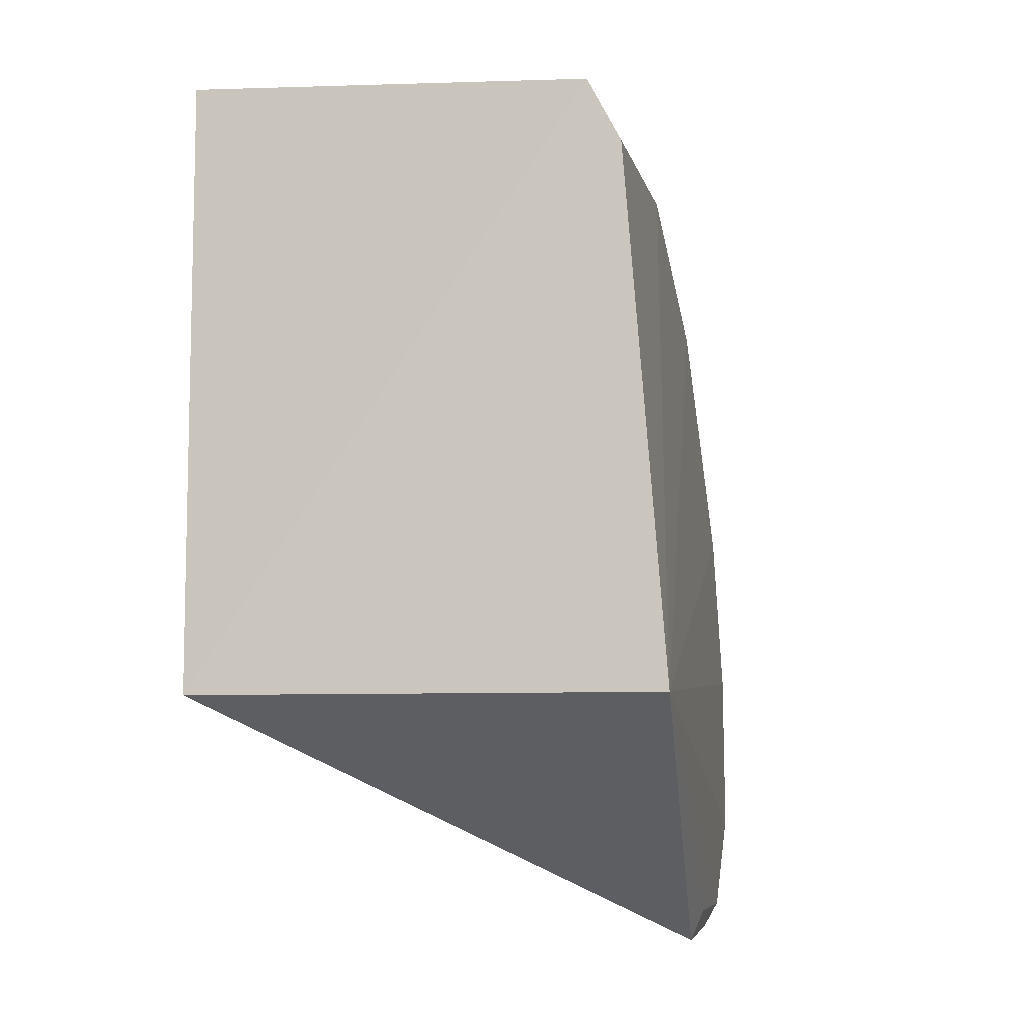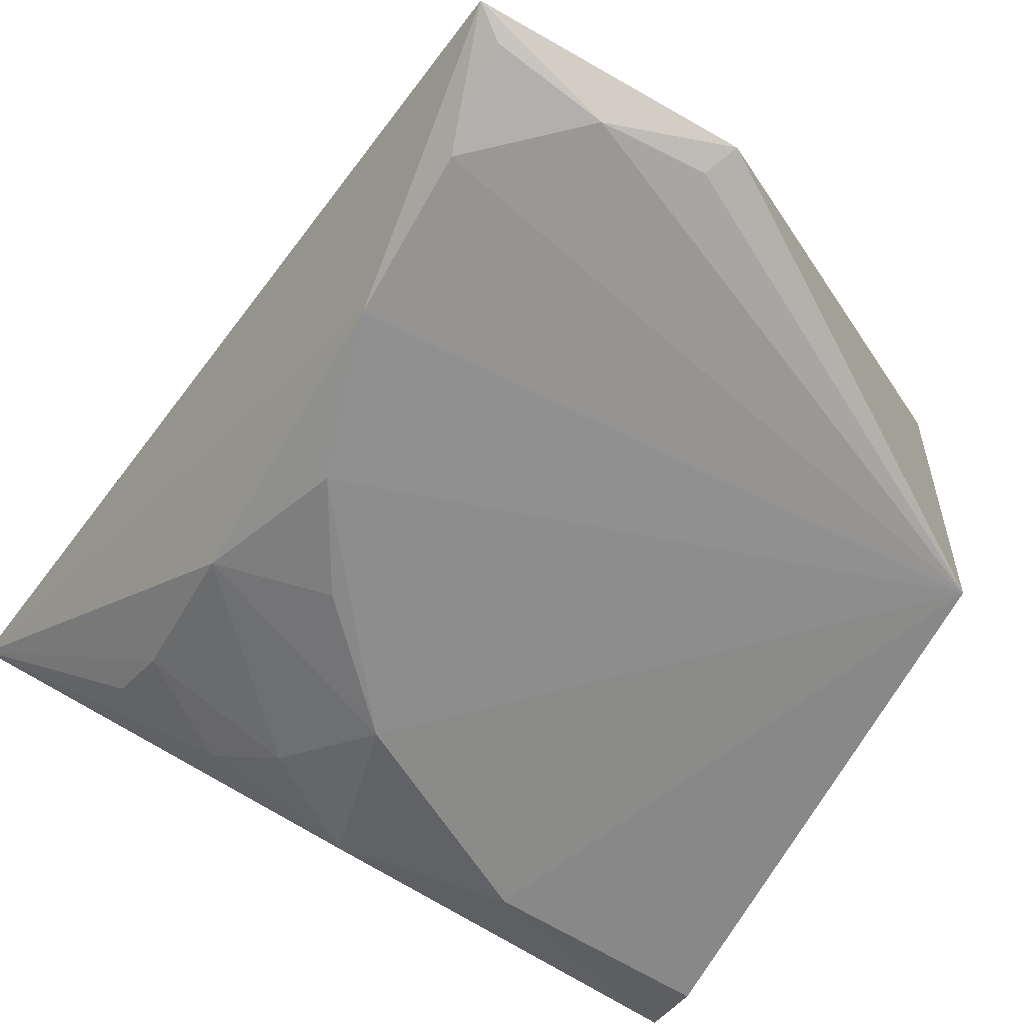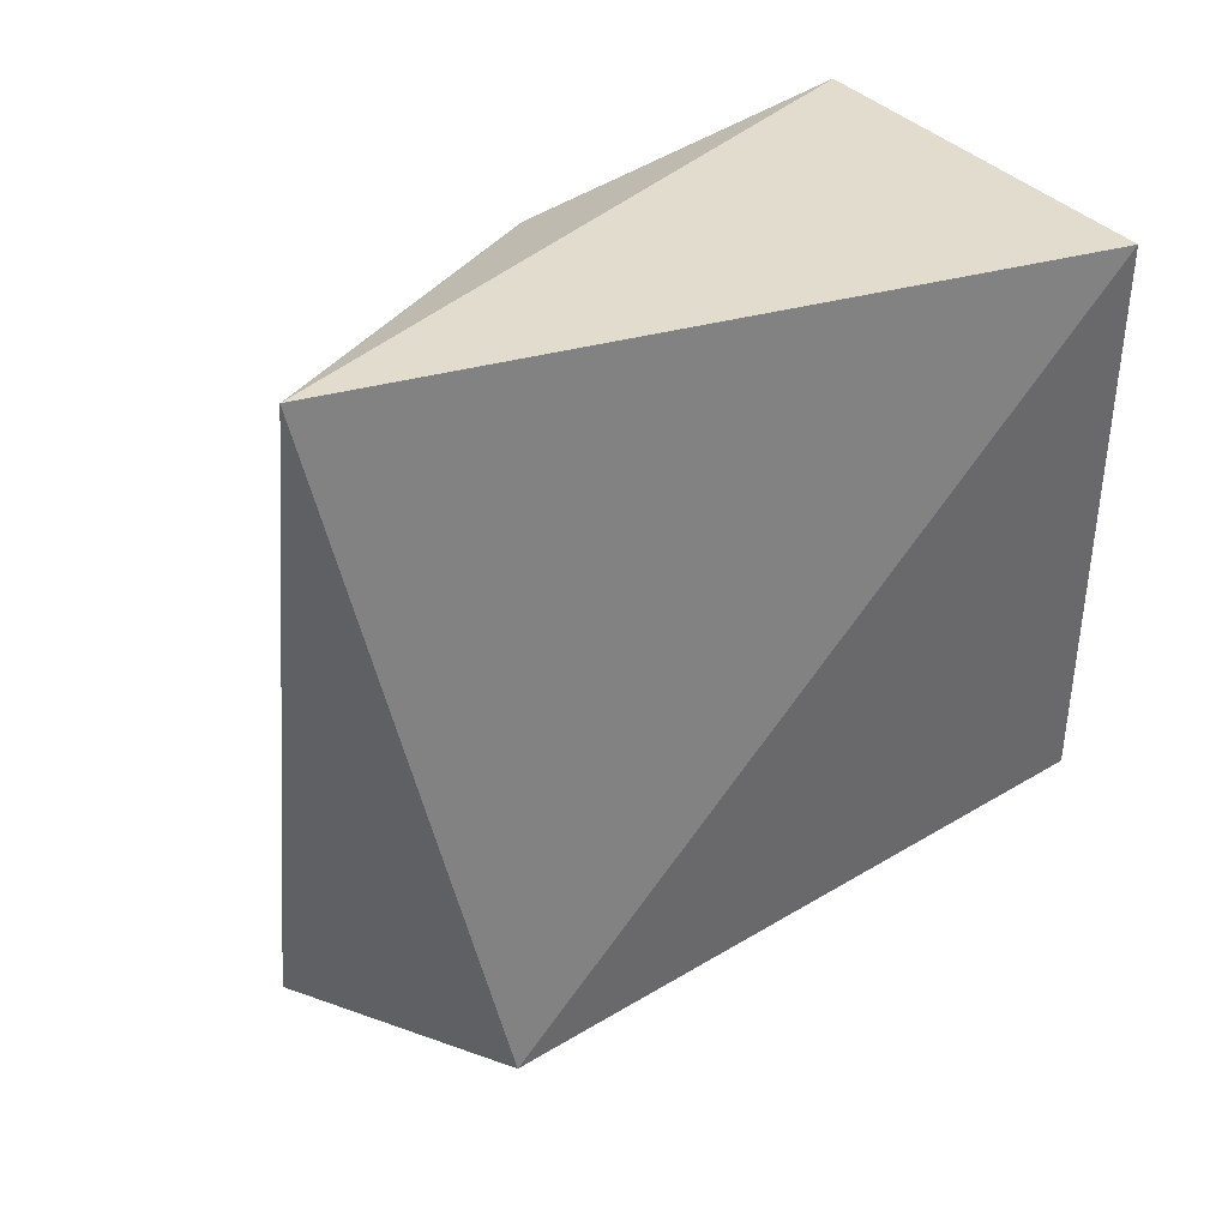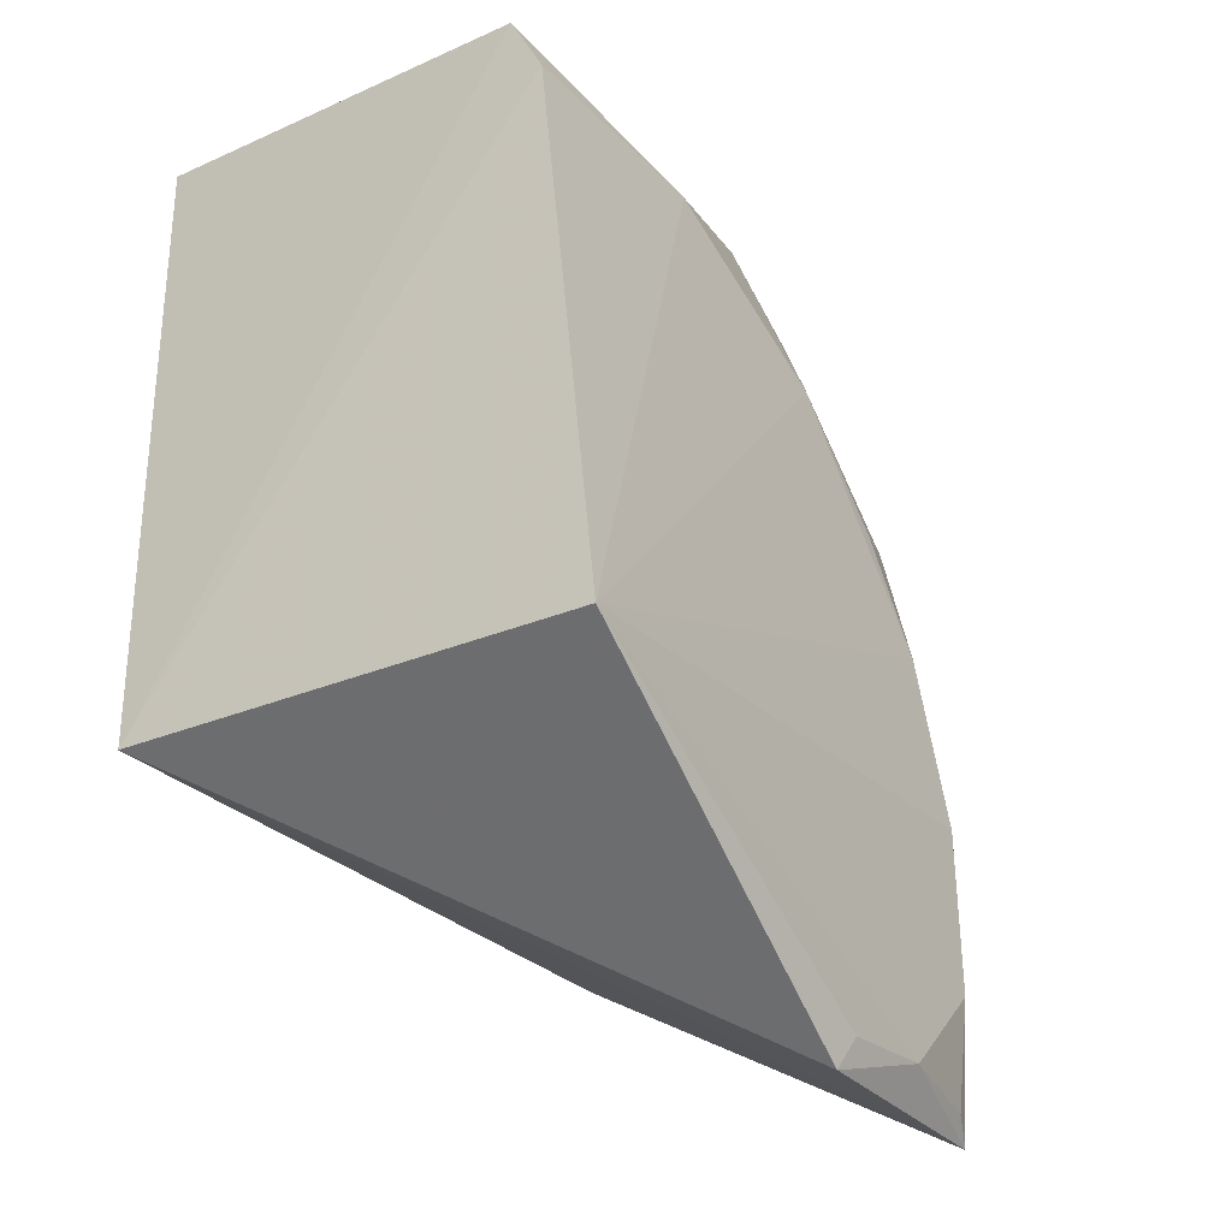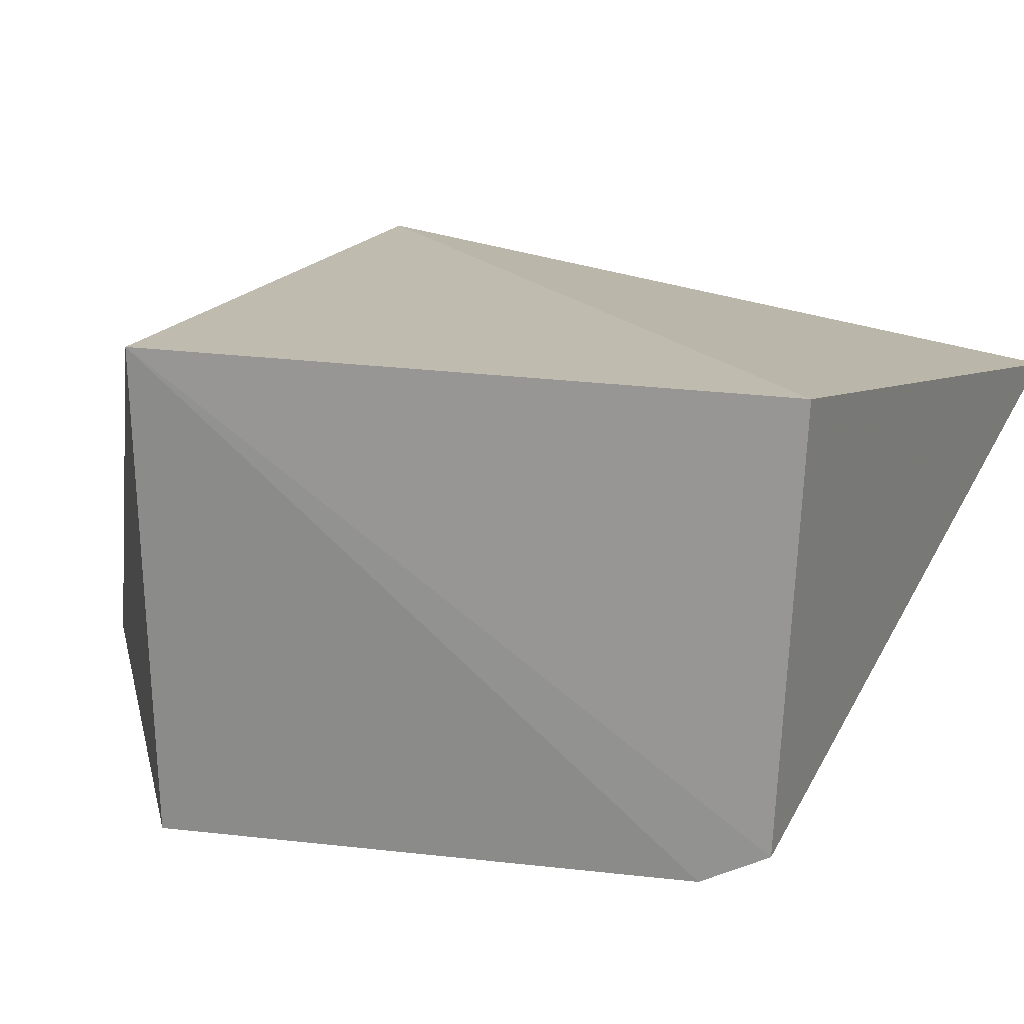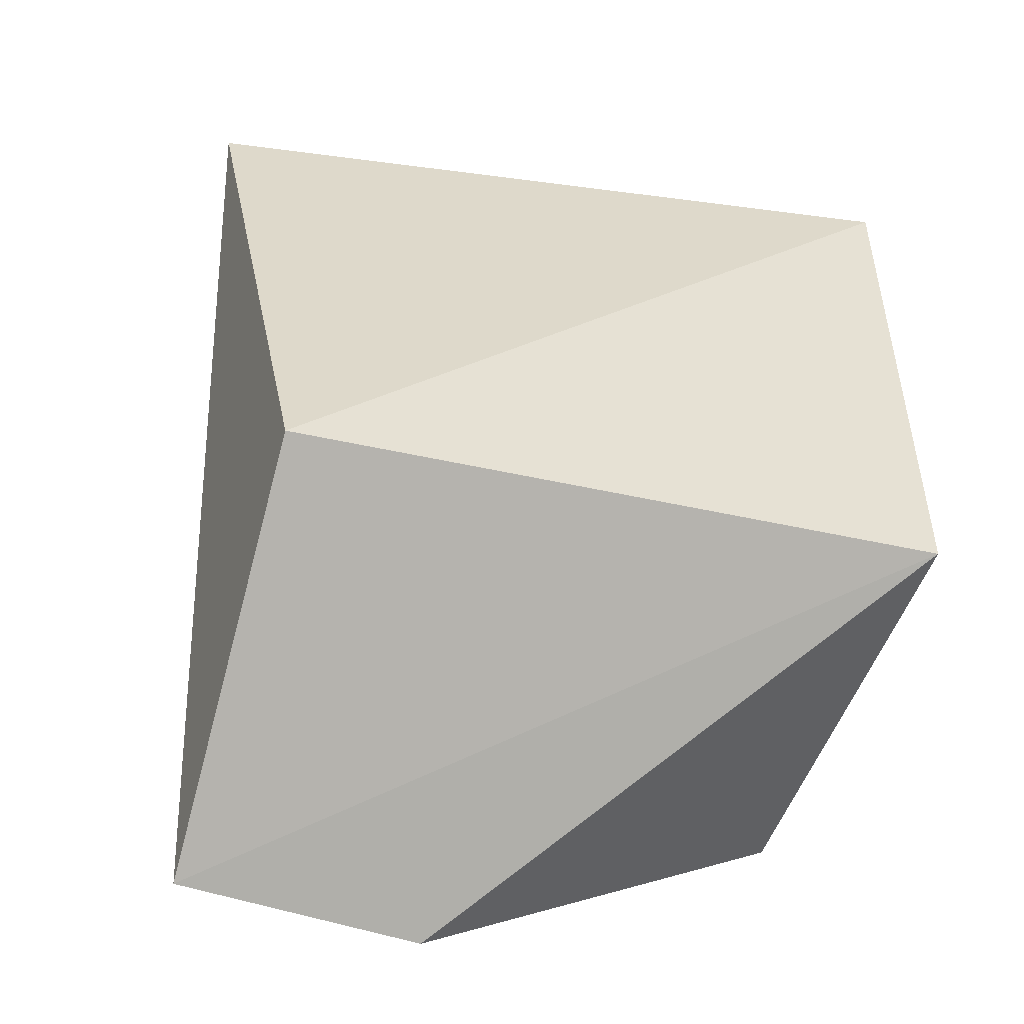
<metadata>
{"format":"obj","ext":"obj","renderer":"f3d","projection":"perspective","resolution":1024,"background":"white","views":[{"elev":-8.7,"azim":103.5,"up":"+Y"},{"elev":-66.1,"azim":-30.4,"up":"+Z"},{"elev":40.6,"azim":-36.6,"up":"+Y"},{"elev":-29.9,"azim":126.1,"up":"+Y"},{"elev":16.2,"azim":108.6,"up":"+Z"},{"elev":-49.8,"azim":-13.7,"up":"+Y"}]}
</metadata>
<code>
v -0.1008 -0.07183 -0.4721
v 0.00776 -0.005568 -0.4846
v 0.01744 -0.004992 -0.3561
v -0.1924 0.1865 -0.3914
v -0.1274 0.08092 -0.473
v 0.01716 0.1559 -0.4657
v -0.1644 -0.004992 -0.3561
v -0.1589 -0.03597 -0.4746
v 0.01654 0.1386 -0.4748
v 0.01744 0.1617 -0.3561
v -0.08598 0.1543 -0.4595
v -0.1707 -0.06999 -0.4654
v -0.1581 0.008842 -0.4744
v -0.1326 -0.06146 -0.4754
v -0.04249 0.138 -0.474
v -0.1548 0.1375 -0.4421
v -0.1444 0.05237 -0.4739
v -0.1048 -0.06325 -0.4752
v -0.1624 -0.06411 -0.4692
v -0.09773 0.1106 -0.4735
v -0.1571 0.1548 -0.4325
v -0.1566 0.09515 -0.4591
v -0.1136 0.1382 -0.4583
v -0.1275 0.1537 -0.4459
f 1 2 3
f 9 6 3
f 9 3 2
f 10 6 4
f 10 3 6
f 10 7 3
f 10 4 7
f 11 4 6
f 12 1 3
f 12 3 7
f 12 7 4
f 13 2 8
f 13 12 4
f 13 8 12
f 14 8 2
f 14 1 12
f 15 9 2
f 15 11 6
f 15 6 9
f 17 2 13
f 18 14 2
f 18 2 1
f 18 1 14
f 19 14 12
f 19 12 8
f 19 8 14
f 20 11 15
f 20 17 5
f 20 15 2
f 20 2 17
f 21 16 4
f 22 13 4
f 22 4 16
f 22 17 13
f 22 5 17
f 22 20 5
f 23 11 20
f 23 22 16
f 23 20 22
f 24 21 4
f 24 4 11
f 24 11 23
f 24 23 16
f 24 16 21

</code>
